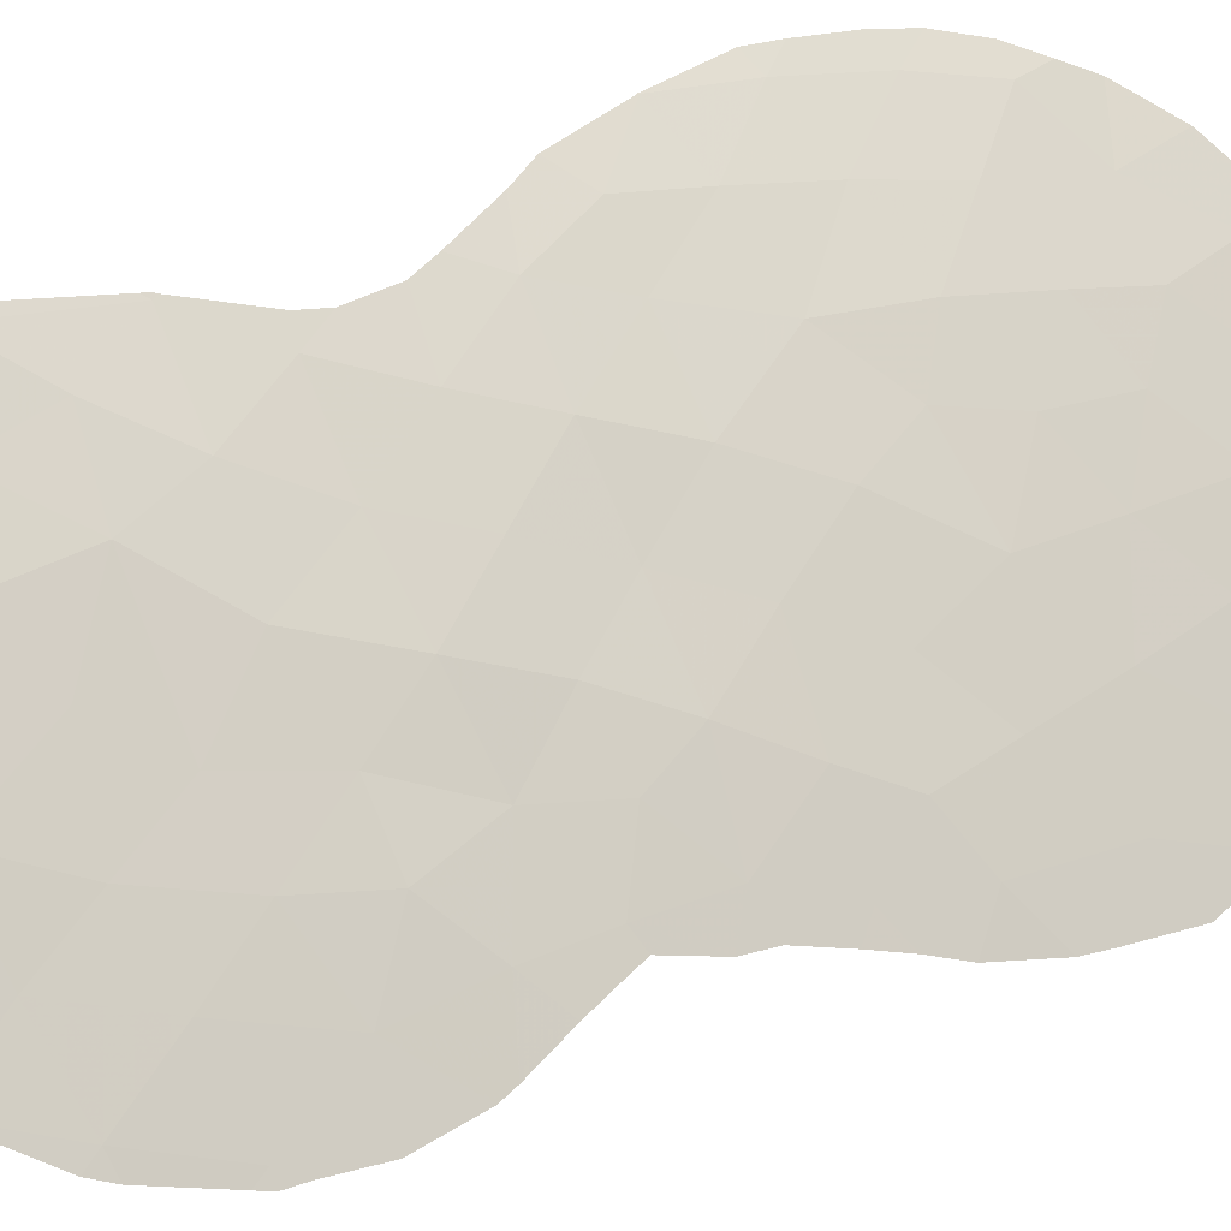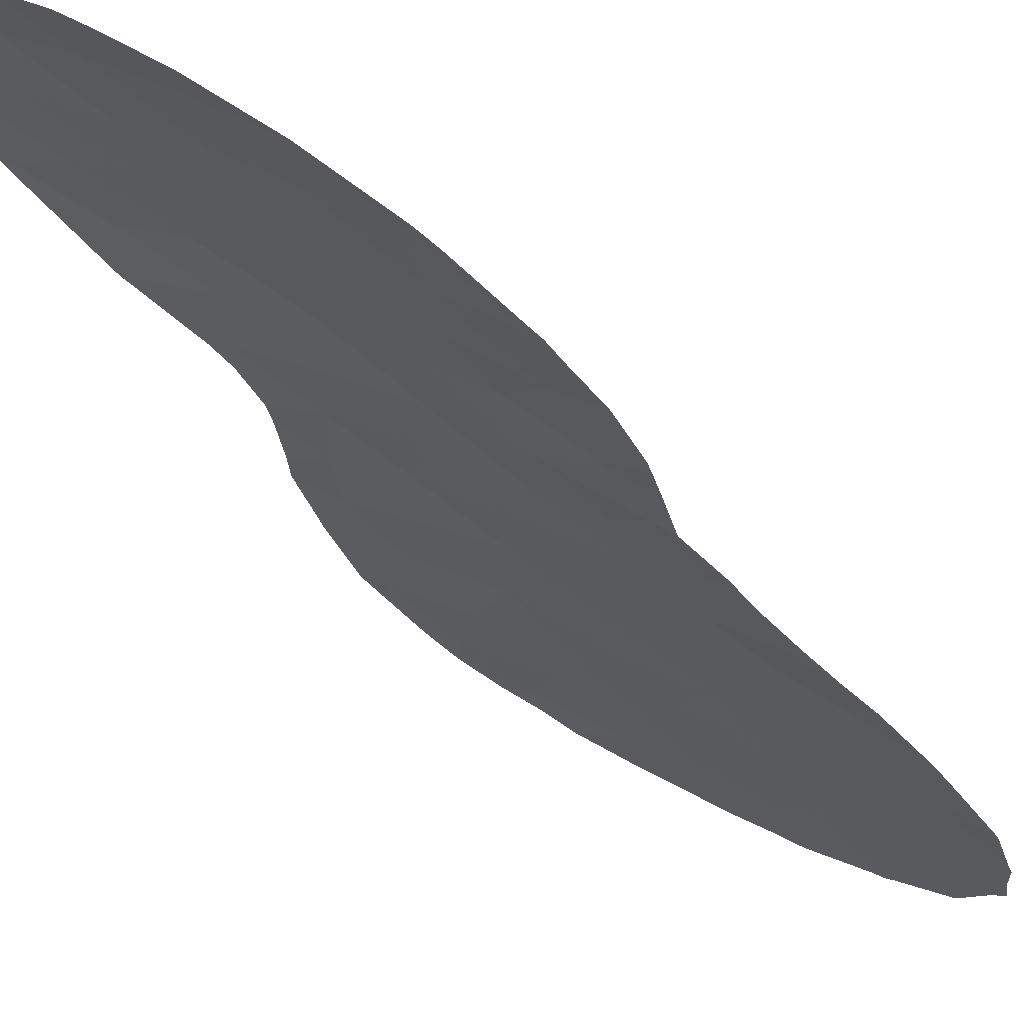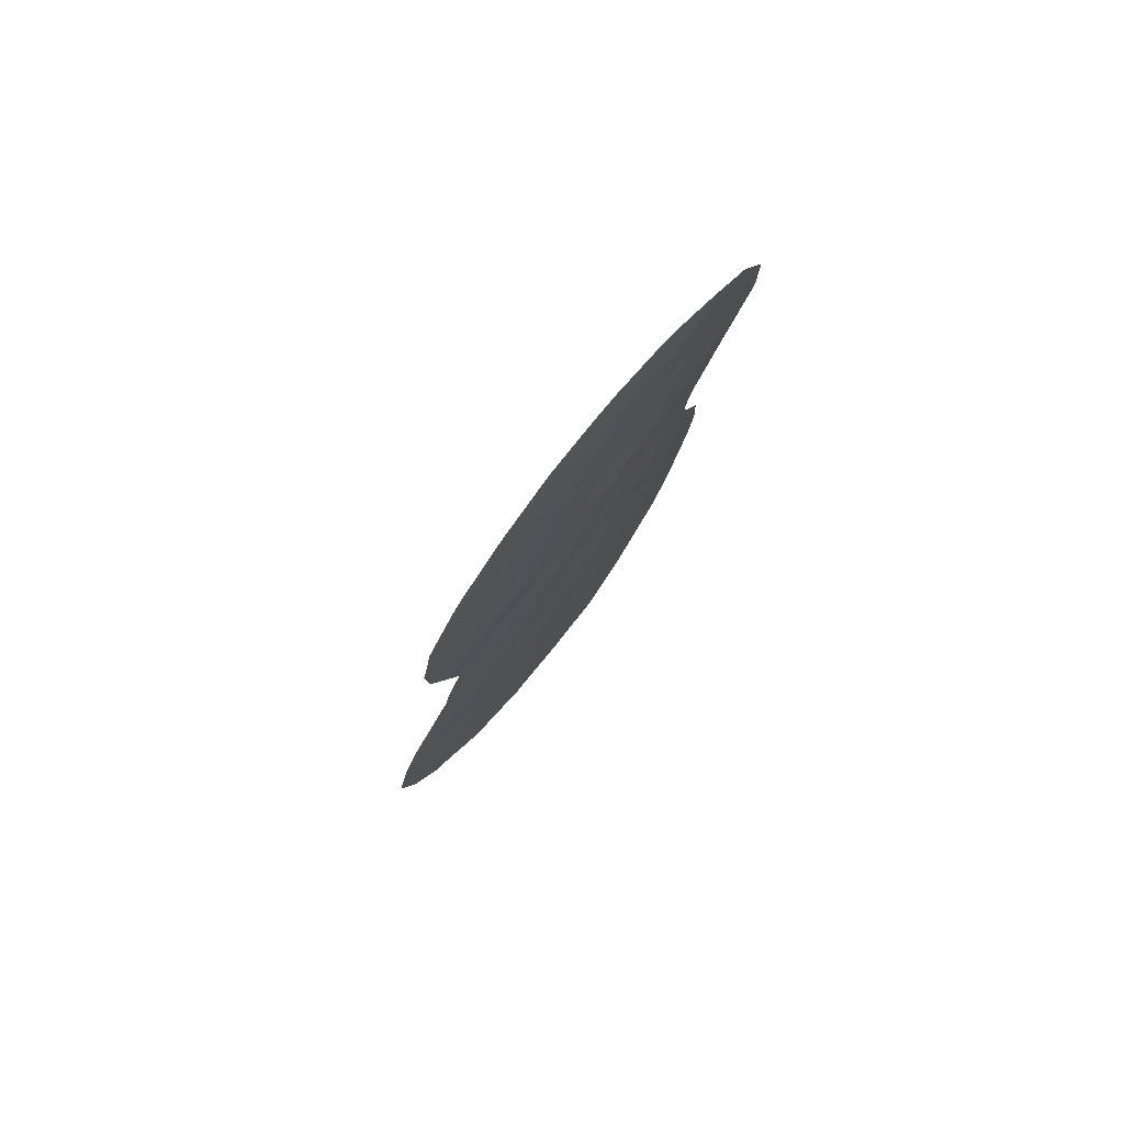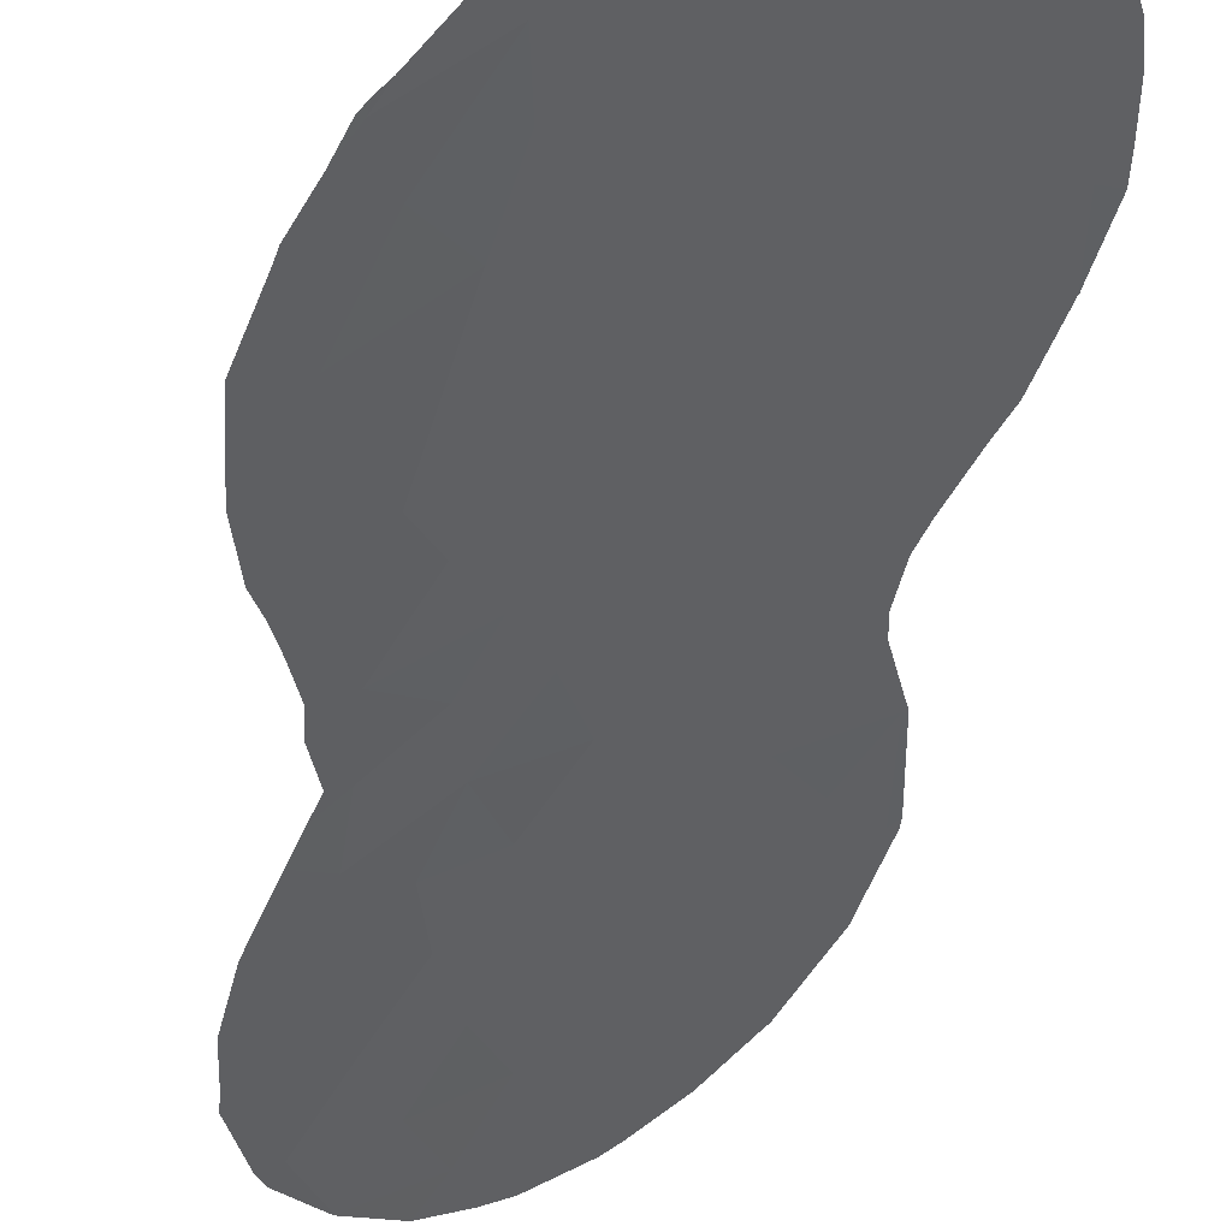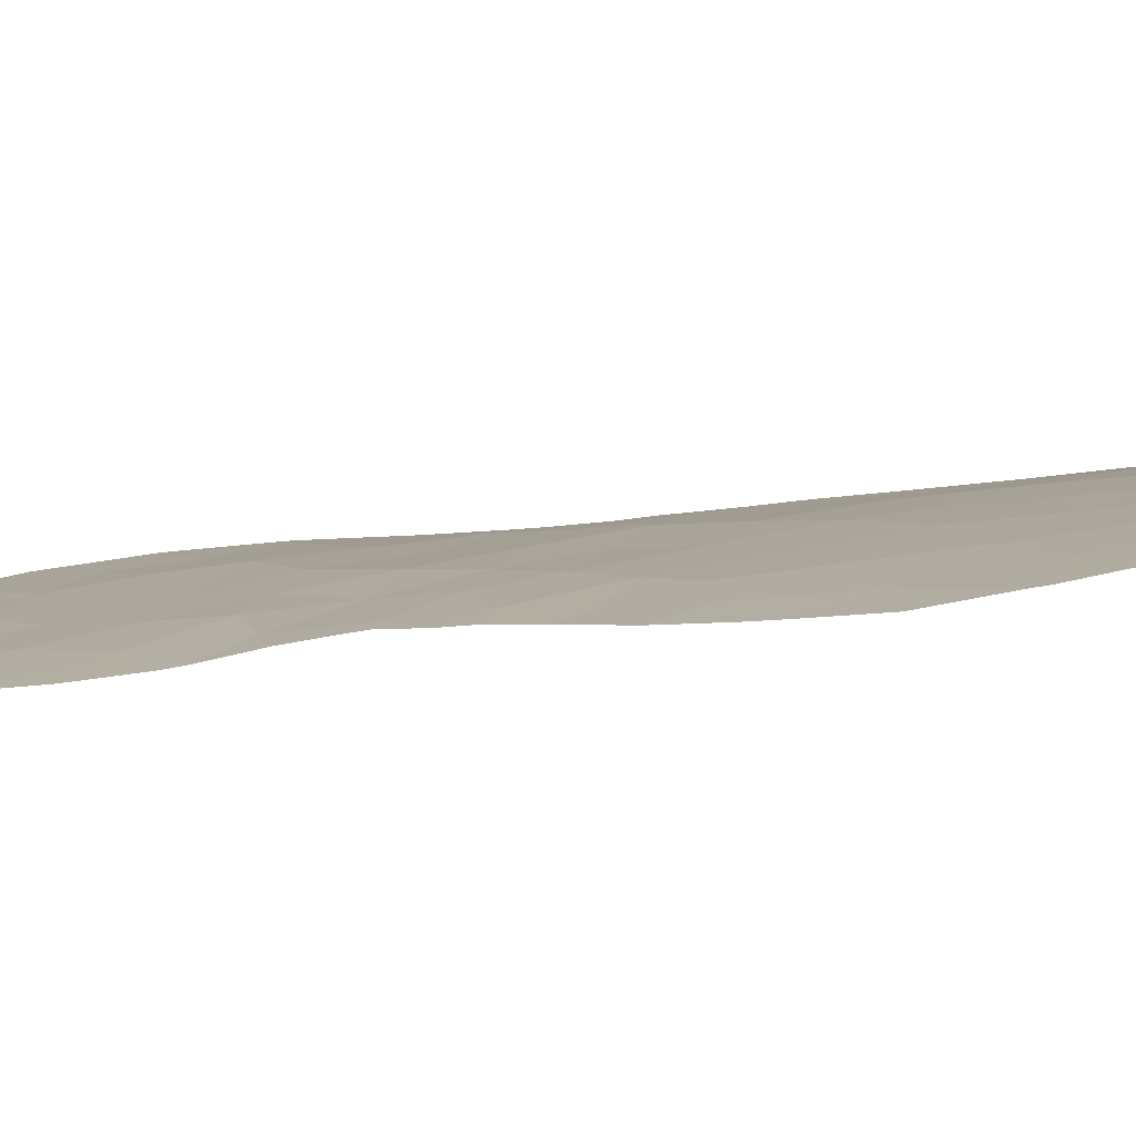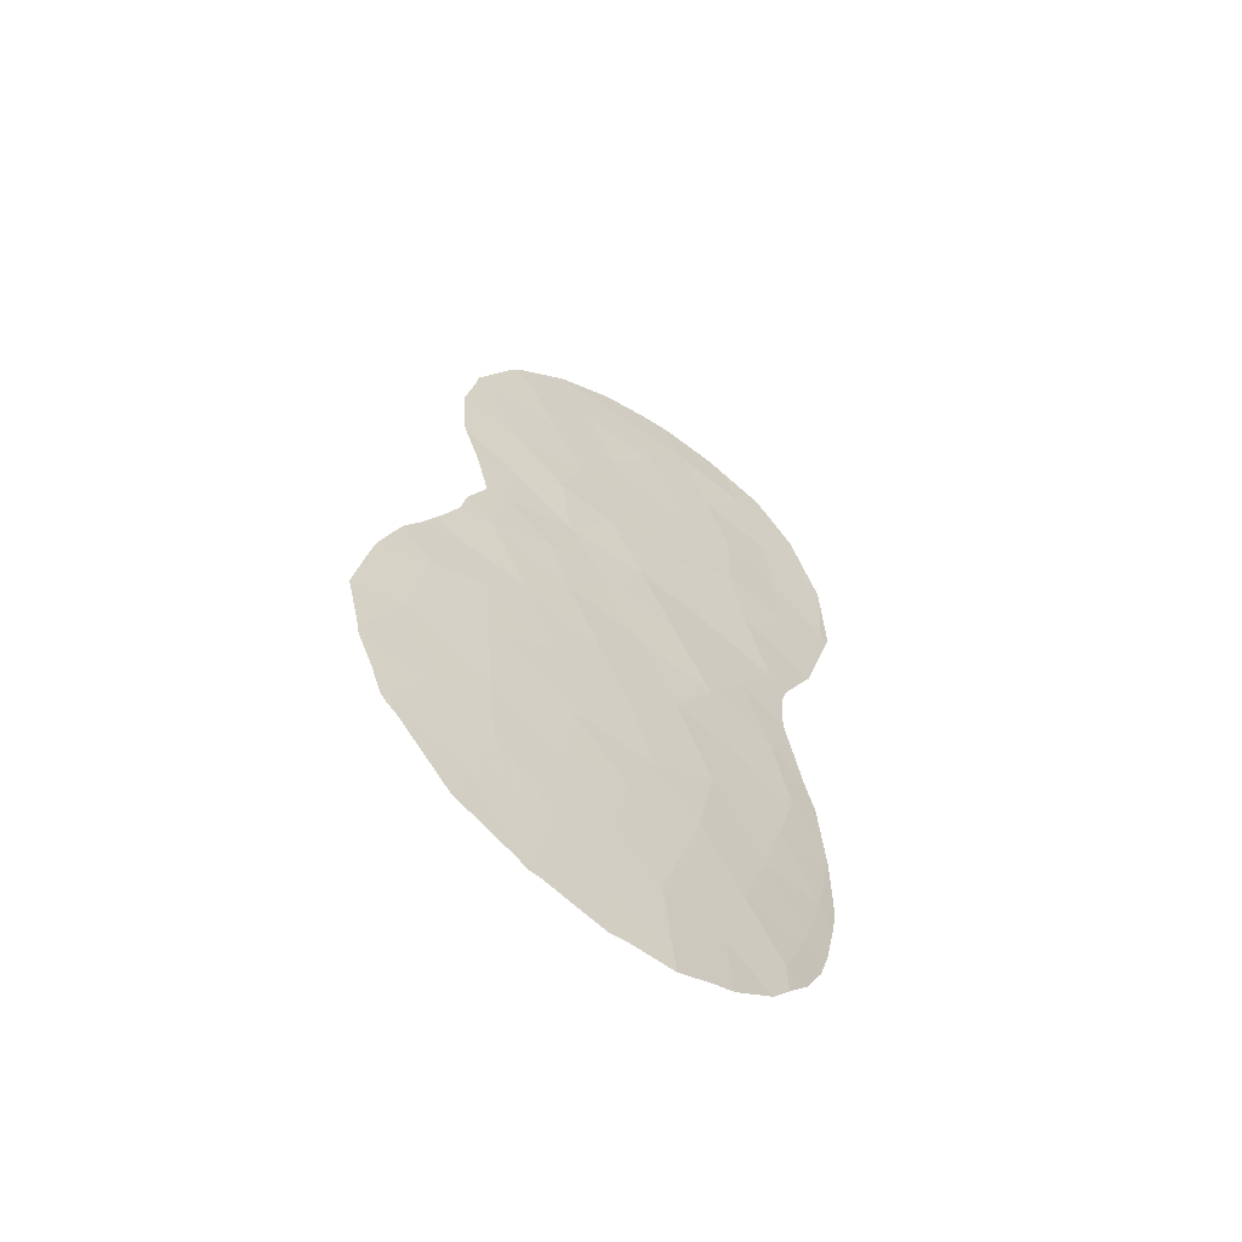
<metadata>
{"format":"obj","ext":"obj","renderer":"f3d","projection":"perspective","resolution":1024,"background":"white","views":[{"elev":43.9,"azim":57.2,"up":"+Y"},{"elev":-32.7,"azim":24.9,"up":"+Y"},{"elev":78.2,"azim":94.1,"up":"+Z"},{"elev":-50.2,"azim":168.3,"up":"+Y"},{"elev":-26.8,"azim":106.6,"up":"+Y"},{"elev":-60.4,"azim":106.1,"up":"+Z"}]}
</metadata>
<code>
v 17.13 69.35 18.22
v 15.46 70.76 28.19
v 23.04 65.12 26.54
v 15.34 70.42 17.96
v 13.65 71.86 25.64
v 16.56 70.01 26.73
v 23.36 64.83 17.45
v 19.15 68.11 25.18
v 14.9 71.03 24.5
v 16.57 69.98 24.9
v 19.98 67.36 16.76
v 18.99 68.06 18.35
v 14.57 71.44 29.68
v 18.03 68.71 16.54
v 16.09 70.2 23.14
v 16.26 69.93 19.79
v 13.68 71.2 14.95
v 14.02 70.94 13.03
v 21.41 66.44 26.64
v 17.45 68.99 12.34
v 17.07 69.26 14.41
v 17.94 68.62 10.45
v 18.36 68.33 8.958
v 19.55 67.48 8.04
v 18.13 68.44 7.36
v 21.81 66.07 17.16
v 21.04 66.57 15.25
v 22.32 65.7 22.5
v 21.17 66.65 23.34
v 19.83 67.61 23.25
v 20.47 67.12 28.55
v 20.77 66.67 9.108
v 22.39 65.45 8.711
v 16.12 69.87 16.39
v 14.76 70.69 16.23
v 20.64 66.78 11.24
v 19.14 67.84 11.81
v 20.52 66.92 13.23
v 21.3 66.48 19.88
v 20.79 66.82 21.52
v 19.4 67.63 10.05
v 18.55 68.26 13.34
v 17.18 69.37 21.58
v 19.03 68.17 21.58
v 22.32 65.71 24.58
v 20.66 67.01 25
v 19.47 67.86 30.24
v 15.23 70.23 9.491
v 16.27 69.65 10.84
v 22.24 65.64 12.27
v 16.18 70.34 29.91
v 22.58 65.48 19
v 22.41 65.6 20.8
v 20.84 66.8 18.48
v 22.58 65.48 16.03
v 17.18 69.58 28.32
v 15.13 70.92 26.36
v 19.12 67.94 14.89
v 22.42 65.55 14.31
v 21.19 66.54 30.11
v 21.12 66.35 6.768
v 16.78 69.27 8.769
v 18.09 68.75 19.93
v 19.83 67.62 26.9
v 15.65 70.04 12.72
v 18.85 68.39 28.54
v 18.04 68.92 23.52
v 22.16 65.84 28.38
v 24 64.29 13.24
v 15.3 70.58 21.38
v 18.01 68.95 26.33
v 24.06 64.19 9.542
v 14.13 71.35 22.88
v 22.02 65.76 10.29
v 14.55 70.61 11.07
v 17.83 69.12 30.21
v 19.88 67.51 19.92
v 15.16 70.4 14.59
v 23.74 64.56 15.6
v 23.41 64.72 10.97
v 13.7 71.95 27.85
v 14.16 71.68 28.87
v 18 68.5 6.492
v 18.99 67.81 6.432
v 13.66 71.21 14.92
v 13.5 71.2 13.18
v 14.91 70.71 19.48
v 14.72 70.8 18.83
v 25.11 63.39 12.9
v 24.81 63.63 11.37
v 14.52 71.48 29.69
v 14.54 71.46 29.72
v 13.68 71.96 27.8
v 18.85 68.28 31.42
v 18.21 68.76 31.56
v 15.15 70.24 8.712
v 15.58 69.96 8.114
v 13.62 71.12 12.42
v 14.64 71.39 29.82
v 15.55 70.79 30.8
v 17.2 69 6.953
v 23.4 64.81 23.08
v 23.49 64.75 23.47
v 23.56 64.71 24.94
v 23.33 64.88 18.9
v 23.21 64.98 19.61
v 22.33 65.68 28.79
v 21.21 66.52 30.11
v 23.12 65.07 21.97
v 22.94 65.2 21.25
v 13.43 71.97 25.48
v 14 71.43 23
v 19.93 67.47 31.05
v 16.97 69.69 31.45
v 16.58 69.98 31.31
v 21.32 66.2 6.789
v 21.2 66.3 6.681
v 14.13 70.8 10.34
v 13.86 70.96 11.23
v 13.65 71.22 14.95
v 13.67 71.21 15
v 14.27 70.99 17.51
v 13.98 71.13 16.8
v 24.2 64.08 9.475
v 24.05 64.19 9.263
v 16.62 69.35 7.238
v 24.8 63.69 15.05
v 24.39 64.03 16.43
v 24.03 64.3 17.15
v 23.71 64.56 17.91
v 14.08 71.37 22.75
v 14.79 70.87 21.2
v 23.82 64.36 9.043
v 14.61 70.54 9.415
v 23.3 64.91 26.59
v 23.36 64.87 26.11
v 19.46 67.49 6.333
v 13.42 71.99 25.75
v 13.64 71.96 27.42
v 21.17 66.55 30.15
v 21.2 66.53 30.13
v 20.87 66.52 6.647
v 23.18 65.01 26.89
v 22.58 65.49 28.35
v 24.77 63.66 11.08
v 14.93 70.75 20.59
v 21.11 66.35 6.644
v 24.41 63.92 10.17
v 22.69 65.22 7.517
v 14.03 71.4 22.85
v 24.9 63.59 14.42
v 22.81 65.29 20.68
f 12 11 54
f 2 13 82
f 2 82 81
f 25 83 84
f 28 29 40
f 29 30 40
f 31 19 68
f 6 10 71
f 18 17 85
f 18 85 86
f 37 36 38
f 77 39 40
f 4 16 87
f 4 87 88
f 32 36 41
f 41 23 24
f 57 9 10
f 57 10 6
f 41 37 22
f 20 22 37
f 69 90 89
f 37 38 42
f 58 27 11
f 12 77 63
f 45 19 46
f 16 43 70
f 13 92 91
f 57 2 81
f 57 81 93
f 76 47 94
f 76 94 95
f 62 48 96
f 62 96 97
f 20 49 22
f 62 23 22
f 36 37 41
f 18 86 98
f 13 51 100
f 13 100 99
f 25 101 83
f 8 67 30
f 67 44 30
f 45 28 102
f 45 102 103
f 45 103 104
f 56 66 76
f 76 51 56
f 10 67 8
f 52 105 106
f 53 39 52
f 60 68 107
f 60 107 108
f 19 3 68
f 28 53 110
f 28 110 109
f 43 15 70
f 77 54 39
f 2 56 51
f 51 13 2
f 73 5 111
f 73 111 112
f 31 64 19
f 64 46 19
f 47 113 94
f 51 76 114
f 51 114 115
f 46 30 29
f 53 28 40
f 39 53 40
f 46 8 30
f 50 80 69
f 21 20 42
f 12 54 77
f 54 11 26
f 11 27 26
f 54 52 39
f 10 9 15
f 40 30 44
f 27 38 59
f 44 77 40
f 21 14 34
f 28 109 102
f 61 117 116
f 1 12 63
f 14 12 1
f 75 119 118
f 17 121 120
f 35 4 122
f 35 122 123
f 4 35 34
f 41 22 23
f 58 21 42
f 38 27 58
f 58 14 21
f 52 54 26
f 26 7 52
f 72 125 124
f 62 97 126
f 79 127 128
f 7 26 55
f 7 79 128
f 7 128 129
f 79 55 59
f 52 7 130
f 52 130 105
f 46 29 45
f 20 21 65
f 32 61 33
f 15 43 67
f 43 44 67
f 10 15 67
f 70 73 131
f 70 131 132
f 9 5 73
f 15 9 73
f 14 1 34
f 1 16 4
f 72 133 125
f 74 33 80
f 76 95 114
f 49 65 75
f 48 75 118
f 48 118 134
f 17 35 123
f 17 123 121
f 34 35 78
f 57 5 9
f 13 91 82
f 3 136 135
f 64 71 8
f 71 64 66
f 24 25 84
f 24 84 137
f 27 59 55
f 25 24 23
f 5 138 111
f 11 12 14
f 60 31 68
f 41 24 32
f 17 120 85
f 5 139 138
f 42 20 37
f 43 63 44
f 58 11 14
f 66 64 31
f 5 57 93
f 5 93 139
f 2 57 6
f 49 62 22
f 47 60 140
f 47 140 113
f 60 141 140
f 31 60 47
f 20 65 49
f 47 66 31
f 10 8 71
f 61 24 137
f 61 137 142
f 60 108 141
f 68 3 143
f 68 143 144
f 71 66 56
f 64 8 46
f 69 80 145
f 69 145 90
f 59 38 50
f 16 70 146
f 16 146 87
f 36 74 50
f 74 36 32
f 24 61 32
f 16 1 63
f 56 6 71
f 38 58 42
f 61 147 117
f 61 142 147
f 72 124 148
f 25 62 126
f 25 126 101
f 62 25 23
f 26 27 55
f 59 69 79
f 69 59 50
f 45 29 28
f 65 21 78
f 33 61 116
f 33 116 149
f 73 150 131
f 70 132 146
f 73 70 15
f 73 112 150
f 33 74 32
f 72 33 149
f 72 149 133
f 50 74 80
f 80 72 148
f 80 148 145
f 51 115 100
f 65 18 75
f 75 18 98
f 75 98 119
f 17 78 35
f 3 135 143
f 76 66 47
f 3 19 45
f 3 45 104
f 3 104 136
f 77 44 63
f 63 43 16
f 1 4 34
f 18 78 17
f 68 144 107
f 38 36 50
f 69 89 151
f 79 69 151
f 79 151 127
f 65 78 18
f 78 21 34
f 48 62 49
f 2 6 56
f 4 88 122
f 75 48 49
f 7 129 130
f 48 134 96
f 53 52 106
f 53 106 152
f 53 152 110
f 55 79 7
f 80 33 72
f 13 99 92

</code>
